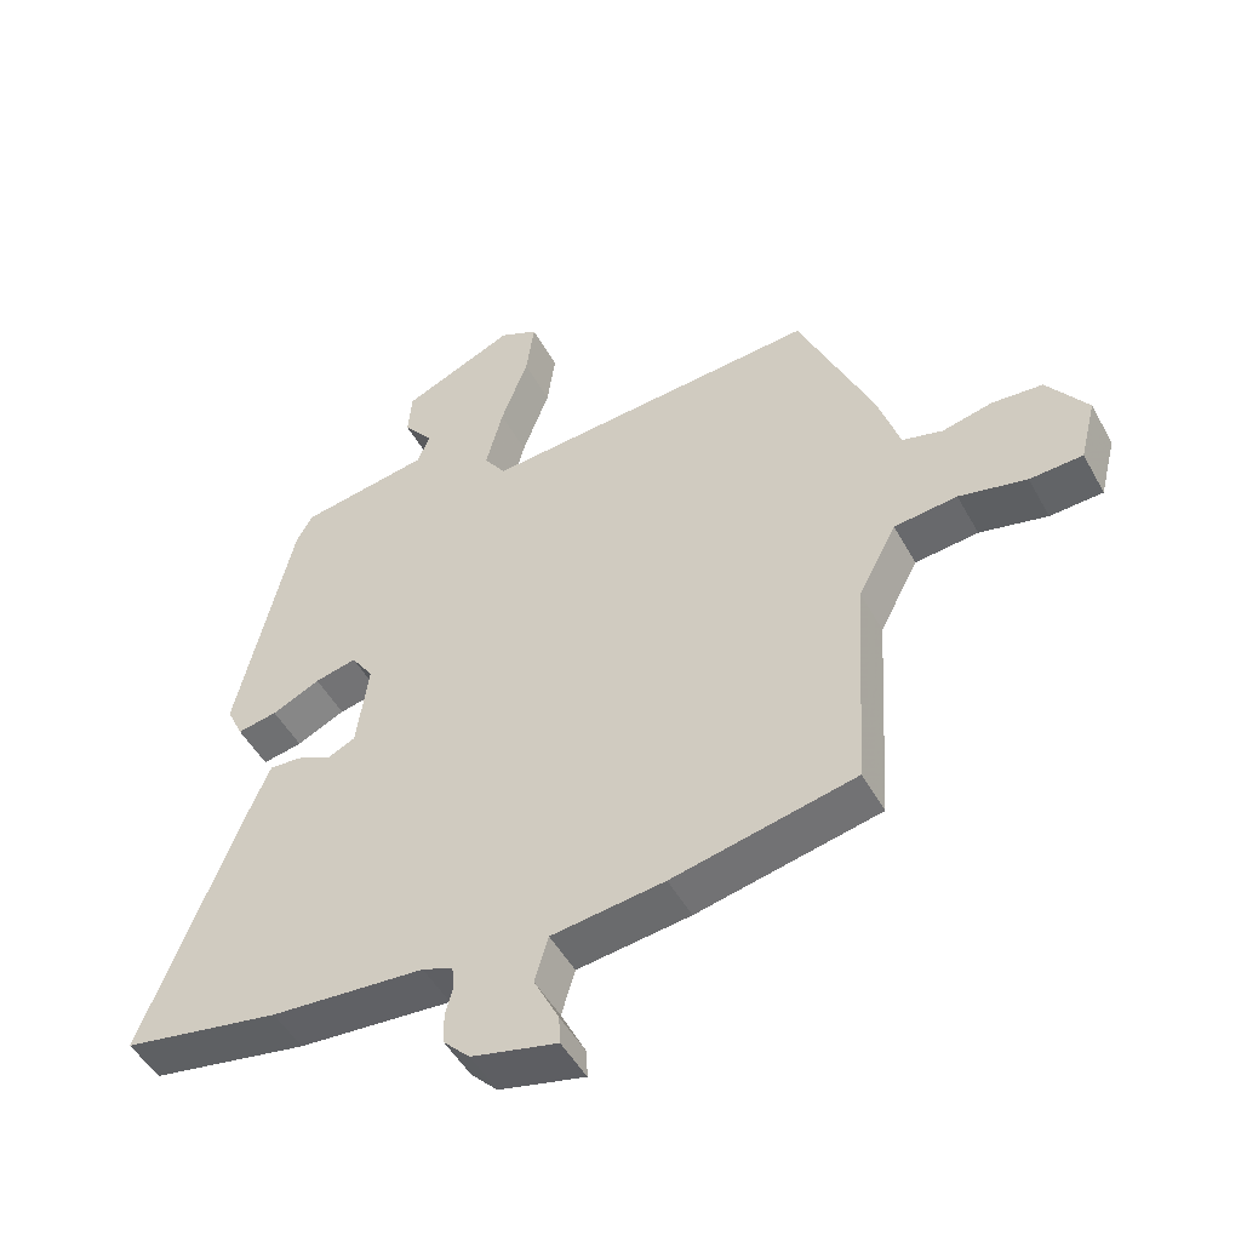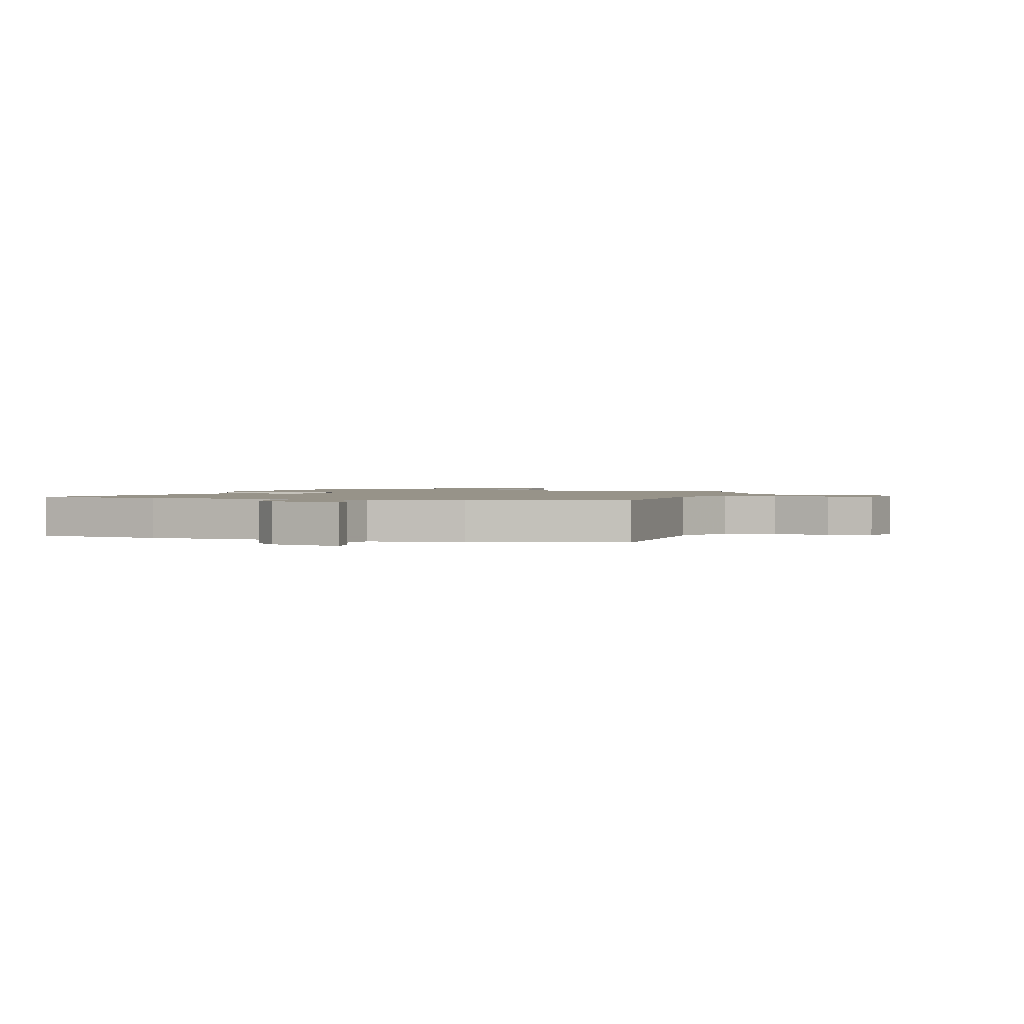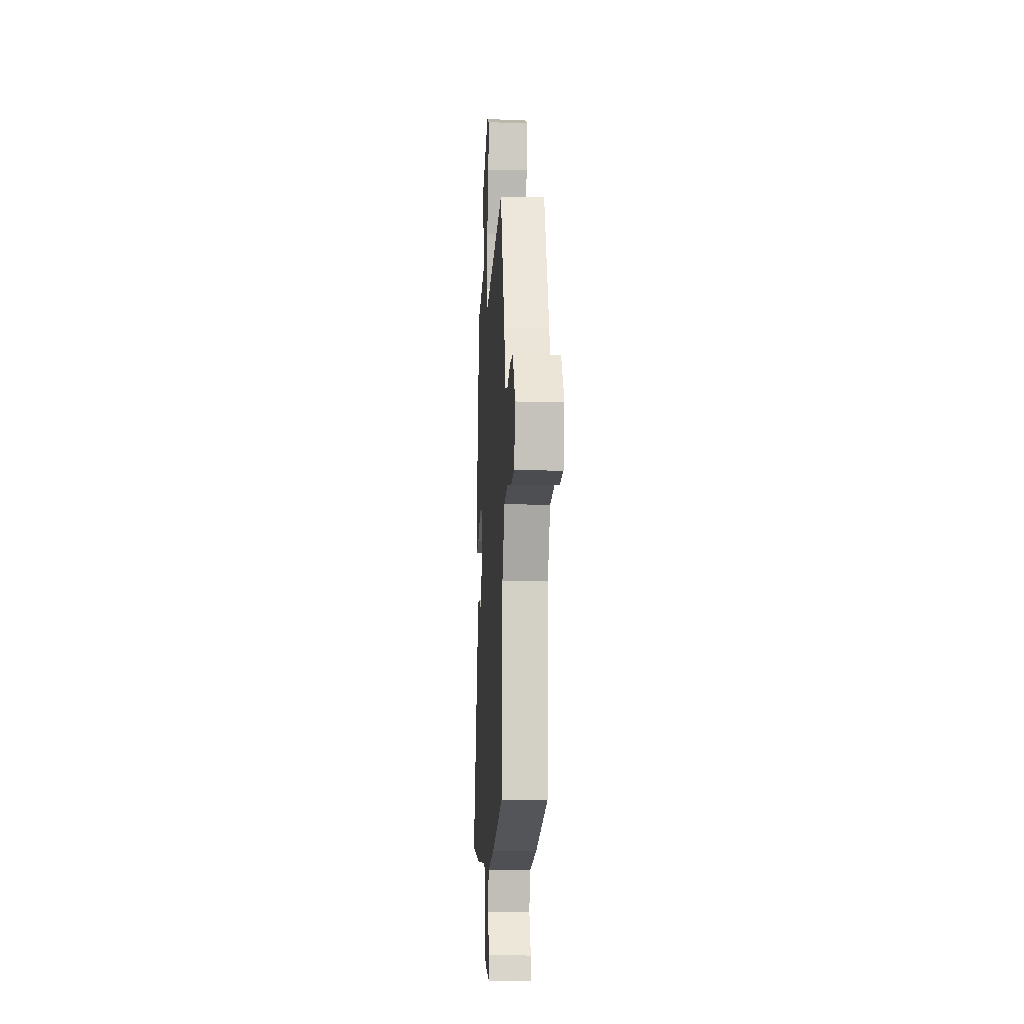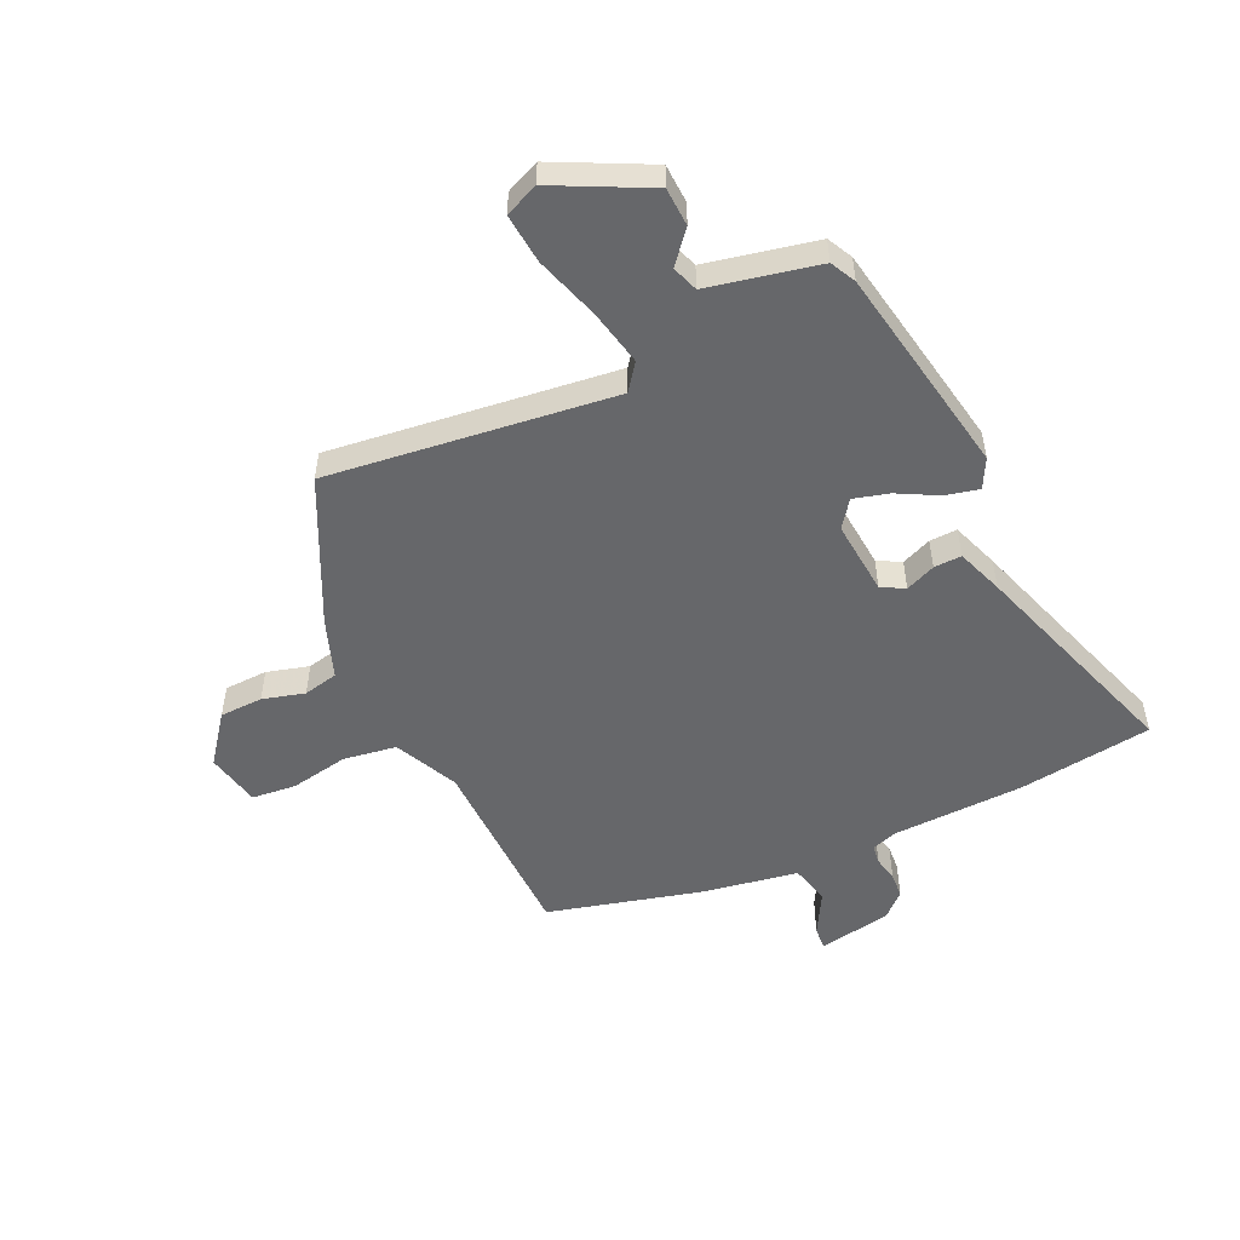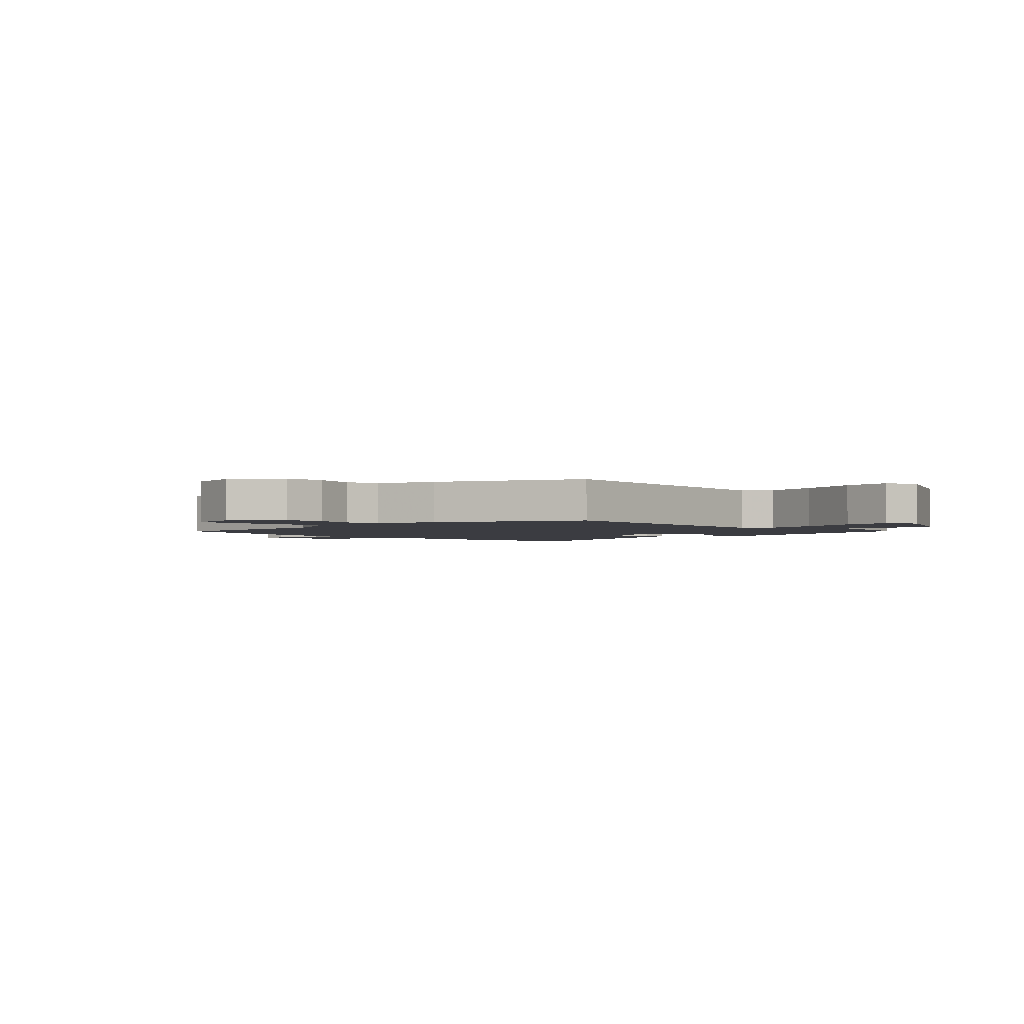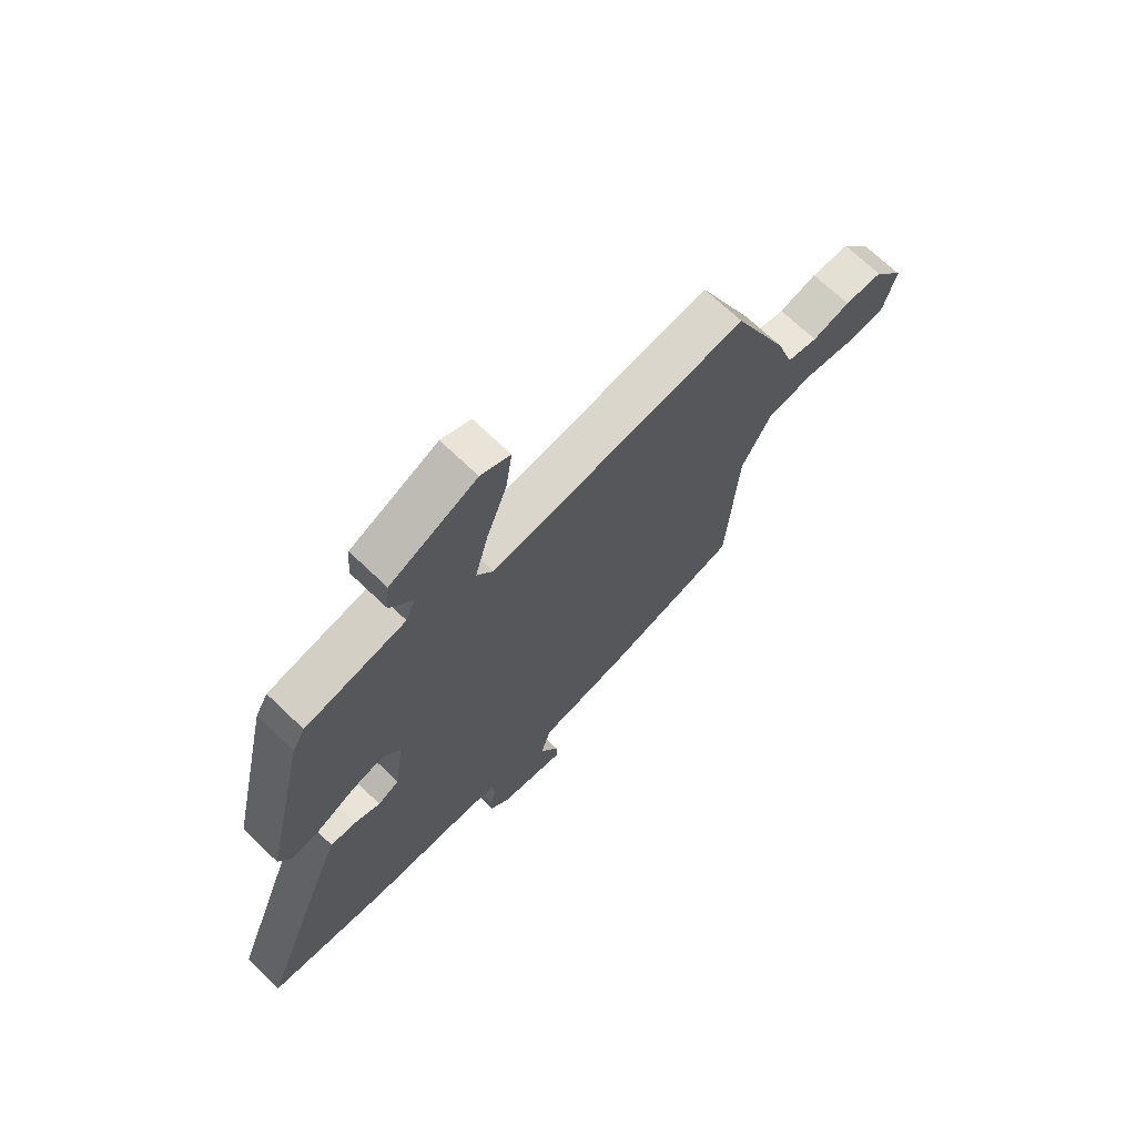
<metadata>
{"format":"obj","ext":"obj","renderer":"f3d","projection":"perspective","resolution":1024,"background":"white","views":[{"elev":-49.5,"azim":-152.1,"up":"+Z"},{"elev":1.5,"azim":-164.1,"up":"+Y"},{"elev":-12.0,"azim":-93.1,"up":"+Z"},{"elev":-52.1,"azim":22.4,"up":"+Y"},{"elev":-2.2,"azim":-48.0,"up":"+Y"},{"elev":69.9,"azim":133.8,"up":"+Z"}]}
</metadata>
<code>
v 0.626 0.07 -0.477
v 0.394 0.07 -0.519
v 0.167 0.07 -0.537
v 0.122 0.07 -0.554
v 0.119 0.07 -0.588
v 0.13 0.07 -0.631
v 0.129 0.07 -0.675
v 0.09 0.07 -0.715
v -0.037 0.07 -0.745
v -0.035 0.07 -0.703
v 0.002 0.07 -0.629
v -0.018 0.07 -0.561
v -0.185 0.07 -0.54
v -0.455 0.07 -0.482
v -0.476 0.07 -0.148
v -0.533 0.07 -0.04
v -0.626 0.07 -0.03
v -0.726 0.07 -0.053
v -0.804 0.07 -0.049
v -0.828 0.07 0.045
v -0.768 0.07 0.131
v -0.693 0.07 0.137
v -0.619 0.07 0.12
v -0.559 0.07 0.136
v -0.526 0.07 0.241
v -0.417 0.07 0.494
v 0.083 0.07 0.456
v 0.115 0.07 0.503
v 0.09 0.07 0.6
v 0.05 0.07 0.71
v 0.038 0.07 0.797
v 0.095 0.07 0.825
v 0.262 0.07 0.751
v 0.268 0.07 0.684
v 0.224 0.07 0.627
v 0.242 0.07 0.582
v 0.435 0.07 0.55
v 0.459 0.07 0.507
v 0.541 0.07 0.141
v 0.517 0.07 0.089
v 0.458 0.07 0.1
v 0.387 0.07 0.134
v 0.325 0.07 0.148
v 0.293 0.07 0.1
v 0.31 0.07 -0.029
v 0.351 0.07 -0.049
v 0.402 0.07 -0.025
v 0.45 0.07 -0.021
v 0.483 0.07 -0.101
v 0.626 0 -0.477
v 0.394 0 -0.519
v 0.167 0 -0.537
v 0.122 0 -0.554
v 0.119 0 -0.588
v 0.13 0 -0.631
v 0.129 0 -0.675
v 0.09 0 -0.715
v -0.037 0 -0.745
v -0.035 0 -0.703
v 0.002 0 -0.629
v -0.018 0 -0.561
v -0.185 0 -0.54
v -0.455 0 -0.482
v -0.476 0 -0.148
v -0.533 0 -0.04
v -0.626 0 -0.03
v -0.726 0 -0.053
v -0.804 0 -0.049
v -0.828 0 0.045
v -0.768 0 0.131
v -0.693 0 0.137
v -0.619 0 0.12
v -0.559 0 0.136
v -0.526 0 0.241
v -0.417 0 0.494
v 0.083 0 0.456
v 0.115 0 0.503
v 0.09 0 0.6
v 0.05 0 0.71
v 0.038 0 0.797
v 0.095 0 0.825
v 0.262 0 0.751
v 0.268 0 0.684
v 0.224 0 0.627
v 0.242 0 0.582
v 0.435 0 0.55
v 0.459 0 0.507
v 0.541 0 0.141
v 0.517 0 0.089
v 0.458 0 0.1
v 0.387 0 0.134
v 0.325 0 0.148
v 0.293 0 0.1
v 0.31 0 -0.029
v 0.351 0 -0.049
v 0.402 0 -0.025
v 0.45 0 -0.021
v 0.483 0 -0.101
f 1 2 3
f 49 1 3
f 48 49 3
f 47 48 3
f 46 47 3
f 45 46 3 4
f 44 45 4
f 40 41 42
f 39 40 42
f 38 39 42
f 37 38 42
f 36 37 42
f 35 36 42 43
f 33 34 35
f 32 33 35
f 31 32 35
f 30 31 35
f 29 30 35
f 35 43 44
f 29 35 44
f 28 29 44
f 24 25 26 27
f 21 22 23
f 20 21 23
f 19 20 23
f 18 19 23
f 17 18 23
f 16 17 23 24
f 15 16 24 27
f 14 15 27
f 13 14 27
f 12 13 27
f 9 10 11
f 8 9 11
f 7 8 11
f 6 7 11
f 5 6 11
f 12 27 28
f 11 12 28
f 5 11 28
f 4 5 28
f 4 28 44
f 52 51 50
f 52 50 98
f 52 98 97
f 52 97 96
f 52 96 95
f 53 52 95 94
f 53 94 93
f 91 90 89
f 91 89 88
f 91 88 87
f 91 87 86
f 91 86 85
f 92 91 85 84
f 84 83 82
f 84 82 81
f 84 81 80
f 84 80 79
f 84 79 78
f 93 92 84
f 93 84 78
f 93 78 77
f 76 75 74 73
f 72 71 70
f 72 70 69
f 72 69 68
f 72 68 67
f 72 67 66
f 73 72 66 65
f 76 73 65 64
f 76 64 63
f 76 63 62
f 76 62 61
f 60 59 58
f 60 58 57
f 60 57 56
f 60 56 55
f 60 55 54
f 77 76 61
f 77 61 60
f 77 60 54
f 77 54 53
f 93 77 53
f 1 50 51 2
f 2 51 52 3
f 3 52 53 4
f 4 53 54 5
f 5 54 55 6
f 6 55 56 7
f 7 56 57 8
f 8 57 58 9
f 9 58 59 10
f 10 59 60 11
f 11 60 61 12
f 12 61 62 13
f 13 62 63 14
f 14 63 64 15
f 15 64 65 16
f 16 65 66 17
f 17 66 67 18
f 18 67 68 19
f 19 68 69 20
f 20 69 70 21
f 21 70 71 22
f 22 71 72 23
f 23 72 73 24
f 24 73 74 25
f 25 74 75 26
f 26 75 76 27
f 27 76 77 28
f 28 77 78 29
f 29 78 79 30
f 30 79 80 31
f 31 80 81 32
f 32 81 82 33
f 33 82 83 34
f 34 83 84 35
f 35 84 85 36
f 36 85 86 37
f 37 86 87 38
f 38 87 88 39
f 39 88 89 40
f 40 89 90 41
f 41 90 91 42
f 42 91 92 43
f 43 92 93 44
f 44 93 94 45
f 45 94 95 46
f 46 95 96 47
f 47 96 97 48
f 48 97 98 49
f 49 98 50 1

</code>
